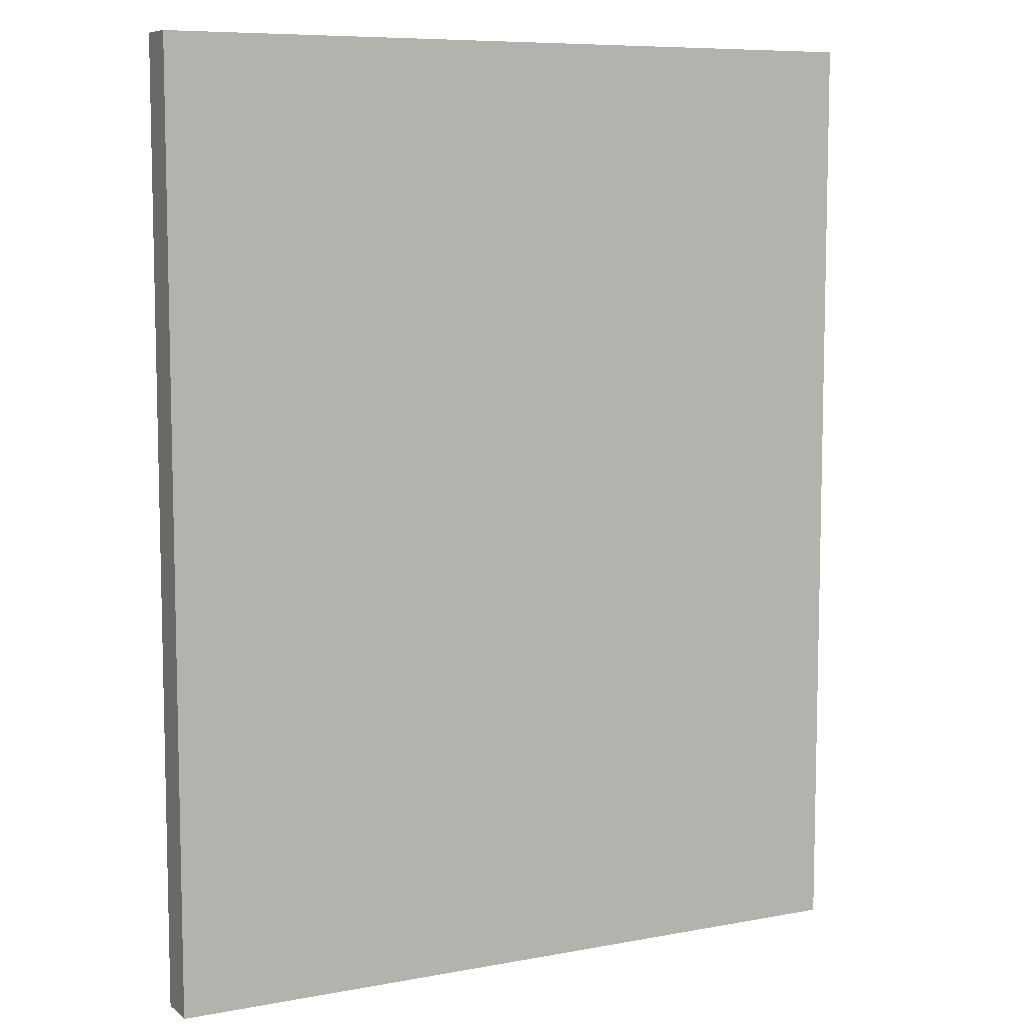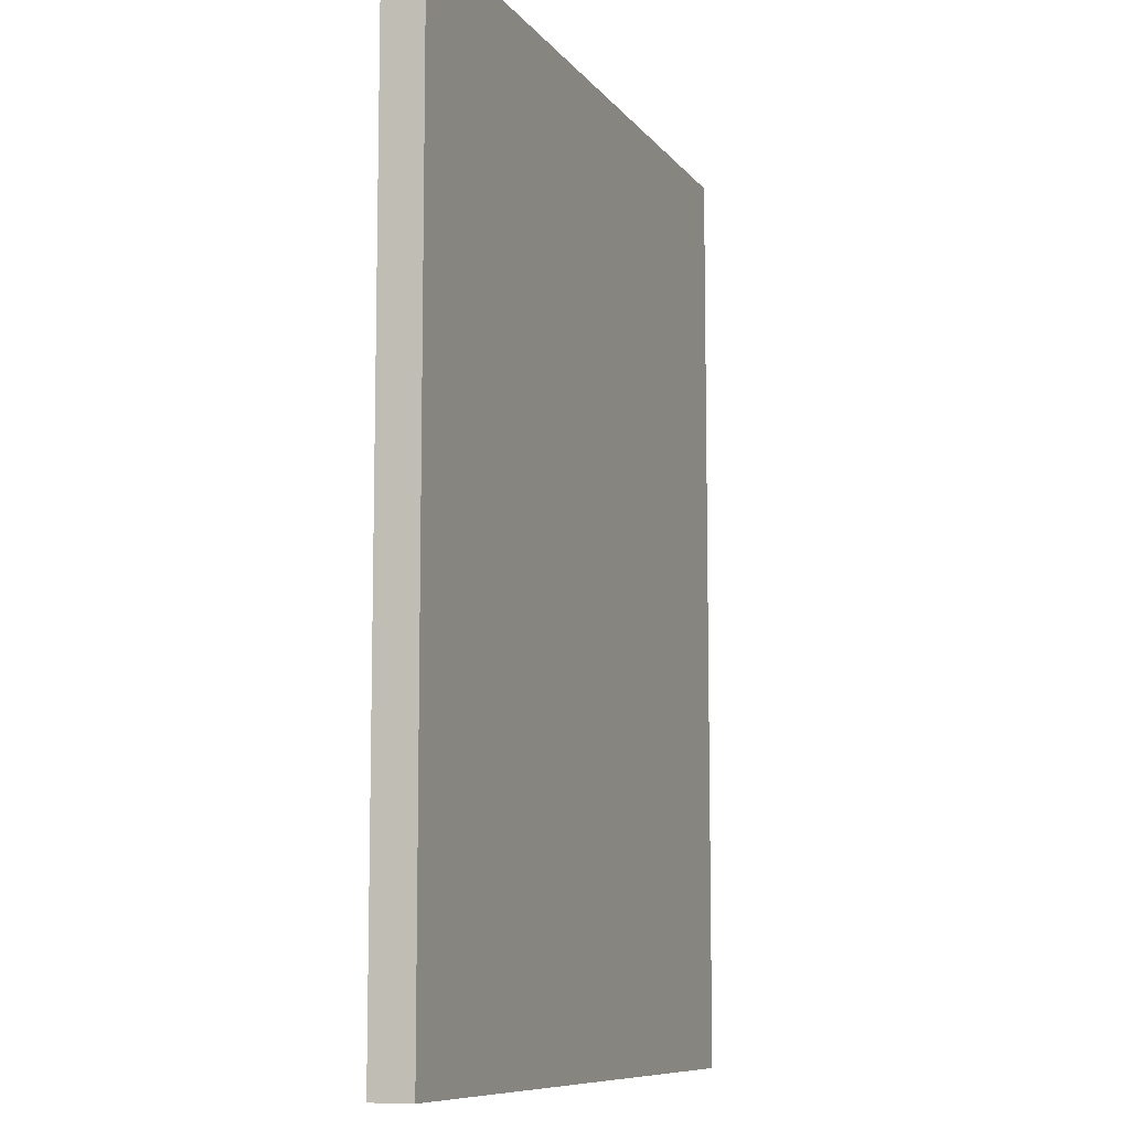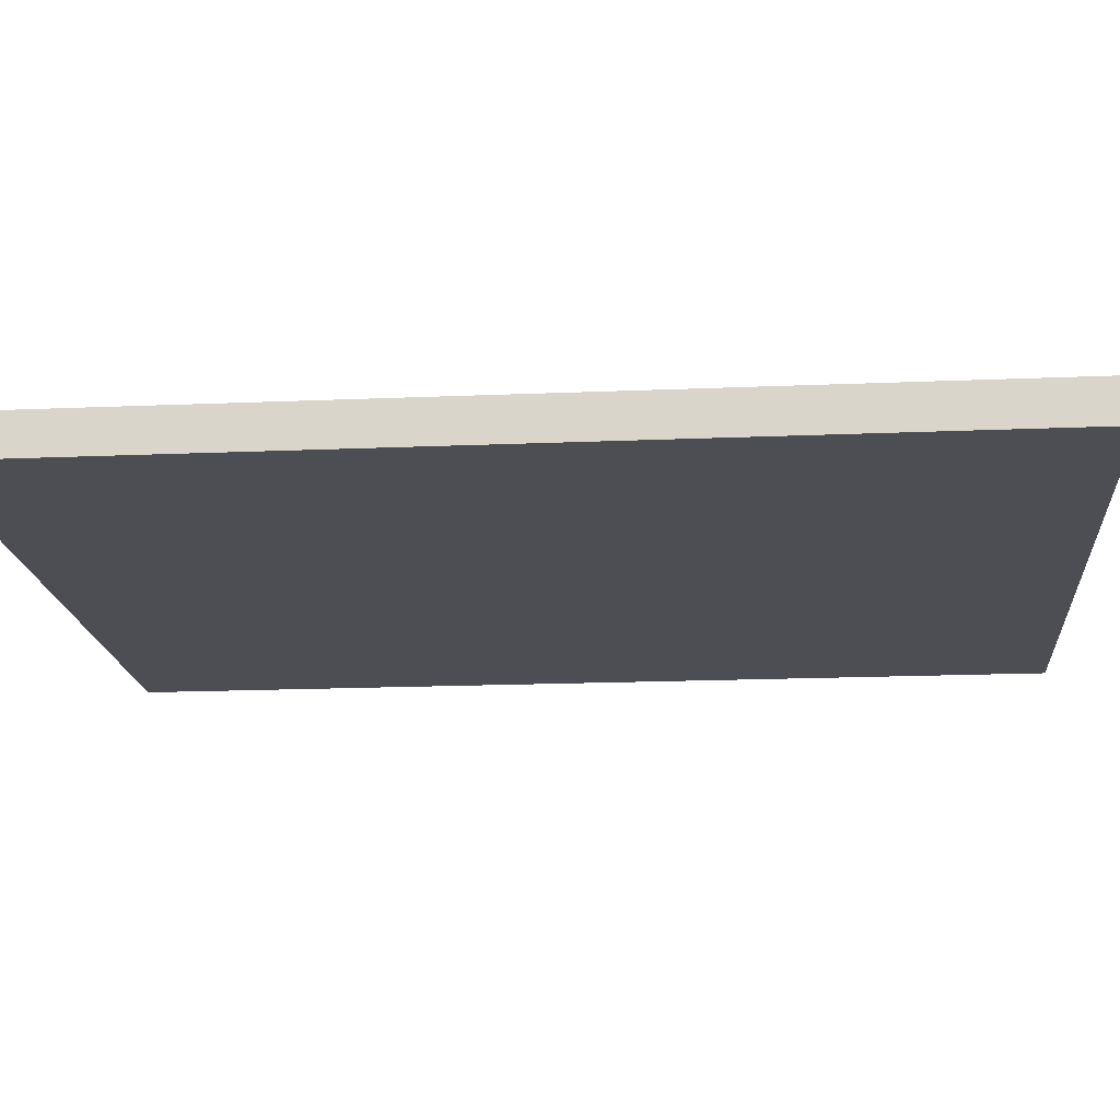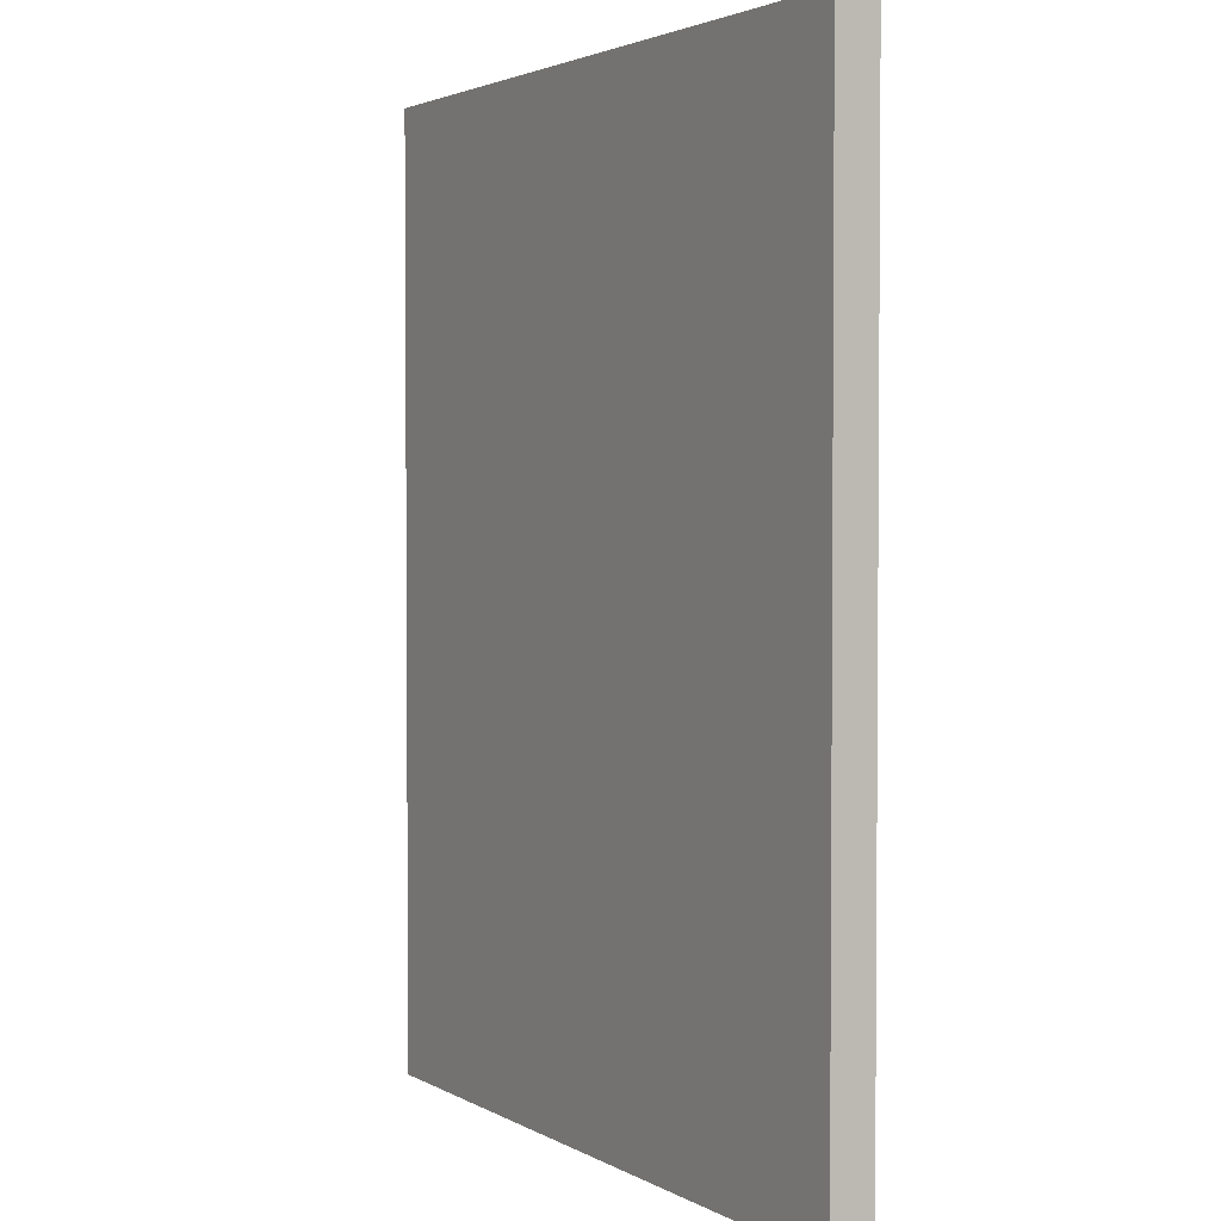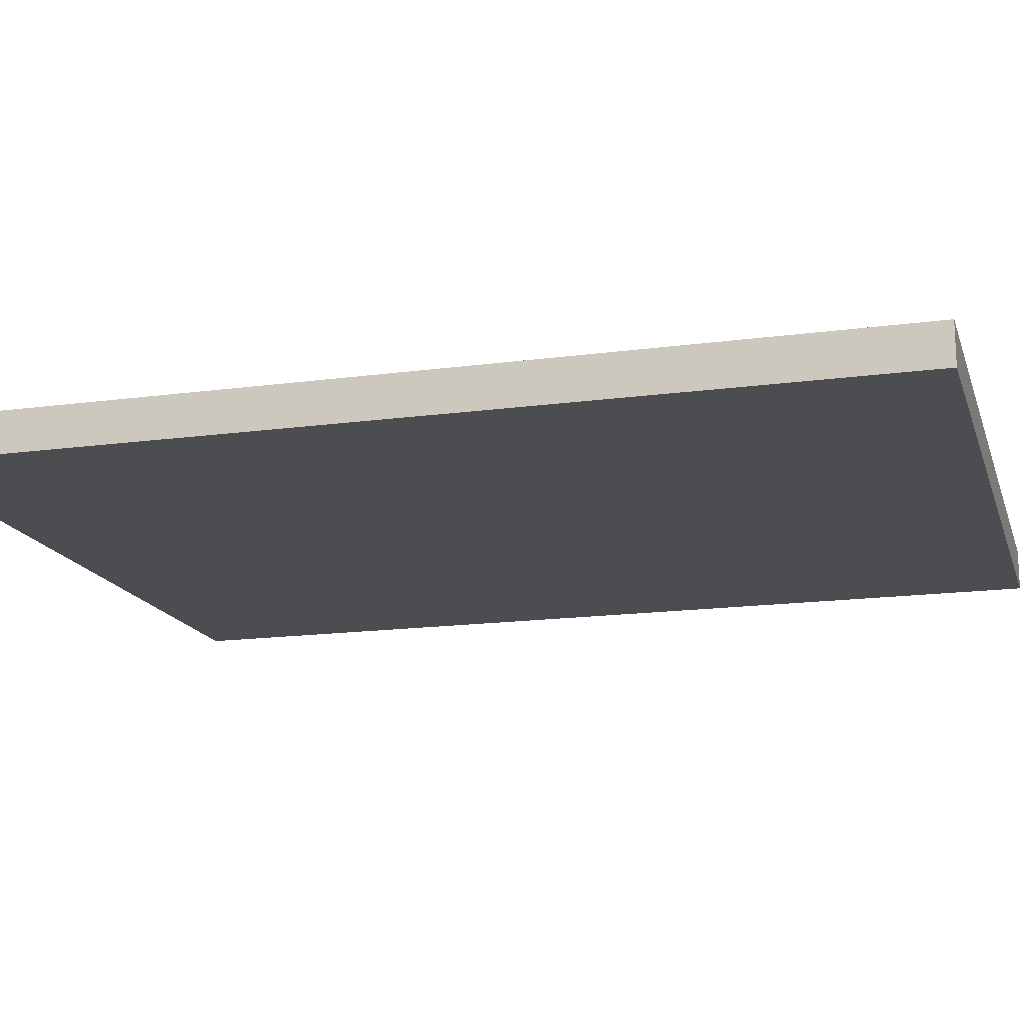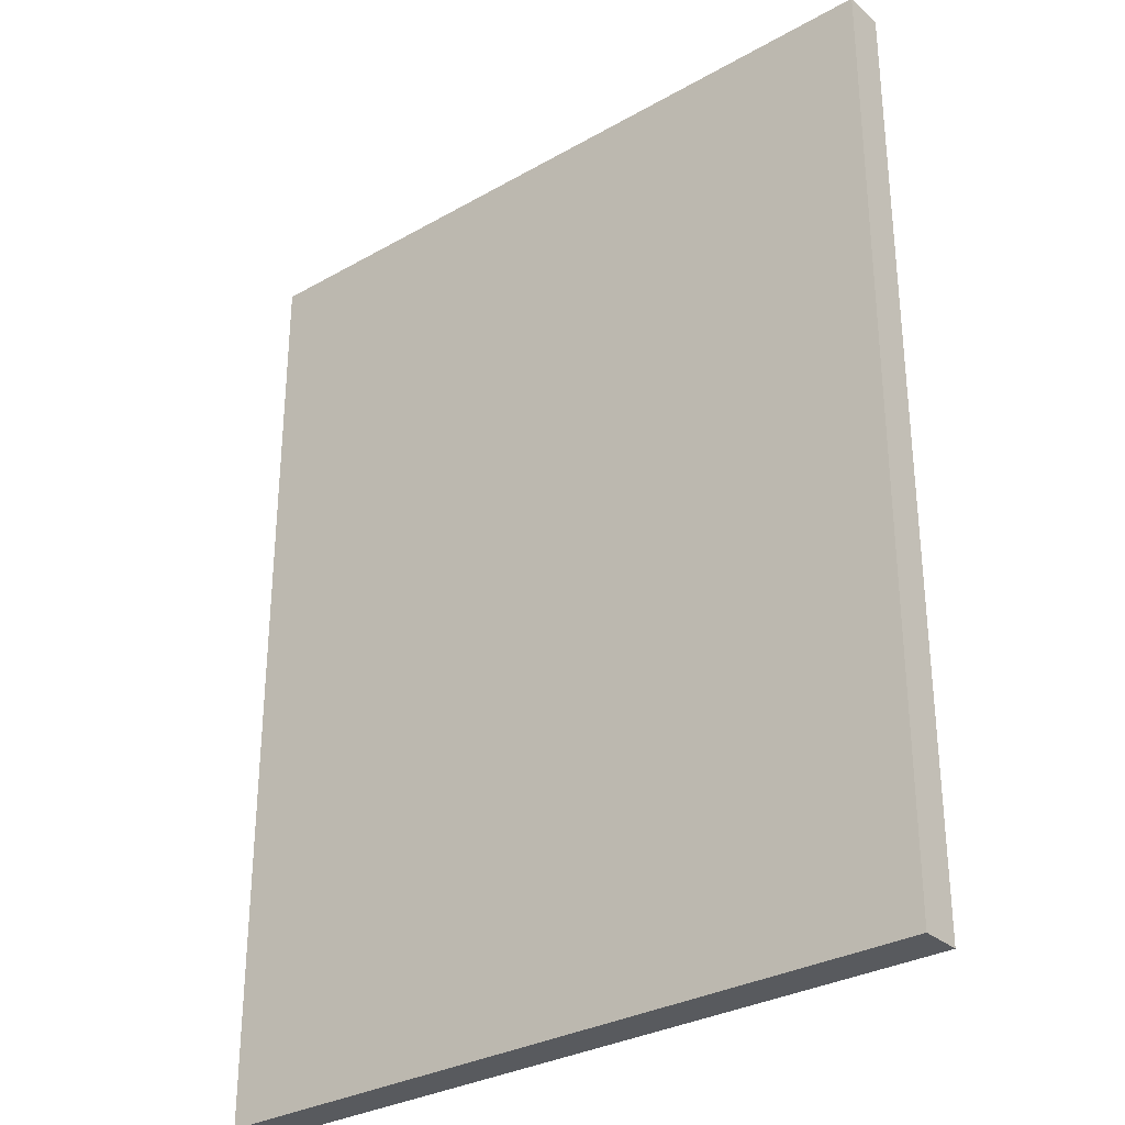
<metadata>
{"format":"obj","ext":"obj","renderer":"f3d","projection":"perspective","resolution":1024,"background":"white","views":[{"elev":8.1,"azim":152.8,"up":"+Y"},{"elev":-9.2,"azim":-68.9,"up":"+Y"},{"elev":-17.3,"azim":-85.1,"up":"+Z"},{"elev":2.7,"azim":-119.4,"up":"+Y"},{"elev":-16.2,"azim":105.7,"up":"+Z"},{"elev":-30.8,"azim":-140.8,"up":"+Y"}]}
</metadata>
<code>
o
v -0.9 0 0
v -0.9 0 -0.1
v -0.9 2.2 0
v -0.9 2.2 -0.1
v -0.9 2.3 0
v -0.9 2.3 -0.1
v 0.9 0 0
v 0.9 0 -0.1
v 0.9 2.2 0
v 0.9 2.2 -0.1
v 0.9 2.3 0
v 0.9 2.3 -0.1
v -0.9 0 0
v -0.9 2.2 0
v -0.9 2.3 0
v -0.7 0.4 0
v -0.7 0.6 0
v -0.6 0.3 0
v -0.6 0.4 0
v -0.6 0.6 0
v -0.6 0.8 0
v -0.5 0.6 0
v -0.5 0.8 0
v -0.5 1 0
v -0.4 0.8 0
v -0.4 1 0
v -0.4 1.2 0
v -0.3 1 0
v -0.3 1.2 0
v -0.3 1.4 0
v -0.2 1.2 0
v -0.2 1.4 0
v -0.2 1.6 0
v -0.1 0.5 0
v -0.1 0.7 0
v -0.1 0.9 0
v -0.1 1.4 0
v -0.1 1.6 0
v -0.1 1.7 0
v 0.1 0.5 0
v 0.1 0.7 0
v 0.1 0.9 0
v 0.1 1.4 0
v 0.1 1.6 0
v 0.1 1.7 0
v 0.2 1.2 0
v 0.2 1.4 0
v 0.2 1.6 0
v 0.3 1 0
v 0.3 1.2 0
v 0.3 1.4 0
v 0.4 0.8 0
v 0.4 1 0
v 0.4 1.2 0
v 0.5 0.6 0
v 0.5 0.8 0
v 0.5 1 0
v 0.6 0.3 0
v 0.6 0.4 0
v 0.6 0.6 0
v 0.6 0.8 0
v 0.7 0.4 0
v 0.7 0.6 0
v 0.9 0 0
v 0.9 2.2 0
v 0.9 2.3 0
v -0.9 0 -0.1
v -0.9 2.2 -0.1
v -0.9 2.3 -0.1
v -0.7 0.4 -0.1
v -0.7 0.6 -0.1
v -0.6 0.3 -0.1
v -0.6 0.4 -0.1
v -0.6 0.6 -0.1
v -0.6 0.8 -0.1
v -0.5 0.6 -0.1
v -0.5 0.8 -0.1
v -0.5 1 -0.1
v -0.4 0.8 -0.1
v -0.4 1 -0.1
v -0.4 1.2 -0.1
v -0.3 1 -0.1
v -0.3 1.2 -0.1
v -0.3 1.4 -0.1
v -0.2 1.2 -0.1
v -0.2 1.4 -0.1
v -0.2 1.6 -0.1
v -0.1 0.5 -0.1
v -0.1 0.7 -0.1
v -0.1 0.9 -0.1
v -0.1 1.4 -0.1
v -0.1 1.6 -0.1
v -0.1 1.7 -0.1
v 0.1 0.5 -0.1
v 0.1 0.7 -0.1
v 0.1 0.9 -0.1
v 0.1 1.4 -0.1
v 0.1 1.6 -0.1
v 0.1 1.7 -0.1
v 0.2 1.2 -0.1
v 0.2 1.4 -0.1
v 0.2 1.6 -0.1
v 0.3 1 -0.1
v 0.3 1.2 -0.1
v 0.3 1.4 -0.1
v 0.4 0.8 -0.1
v 0.4 1 -0.1
v 0.4 1.2 -0.1
v 0.5 0.6 -0.1
v 0.5 0.8 -0.1
v 0.5 1 -0.1
v 0.6 0.3 -0.1
v 0.6 0.4 -0.1
v 0.6 0.6 -0.1
v 0.6 0.8 -0.1
v 0.7 0.4 -0.1
v 0.7 0.6 -0.1
v 0.9 0 -0.1
v 0.9 2.2 -0.1
v 0.9 2.3 -0.1
v -0.9 0 0
v 0.9 0 0
v -0.9 0 -0.1
v 0.9 0 -0.1
v -0.9 2.3 0
v 0.9 2.3 0
v -0.9 2.3 -0.1
v 0.9 2.3 -0.1
f 3 2 1
f 4 2 3
f 5 4 3
f 6 4 5
f 7 8 9
f 9 8 10
f 9 10 11
f 11 10 12
f 16 14 13
f 17 14 16
f 18 16 13
f 19 17 16
f 19 16 18
f 20 14 17
f 20 17 19
f 21 14 20
f 22 20 19
f 22 21 20
f 23 14 21
f 23 21 22
f 24 14 23
f 25 23 22
f 25 24 23
f 26 14 24
f 26 24 25
f 27 14 26
f 28 26 25
f 28 27 26
f 29 14 27
f 29 27 28
f 30 14 29
f 31 29 28
f 31 30 29
f 32 14 30
f 32 30 31
f 33 14 32
f 34 22 19
f 34 25 22
f 34 28 25
f 34 32 31
f 34 31 28
f 35 32 34
f 36 32 35
f 37 33 32
f 37 32 36
f 38 14 33
f 38 33 37
f 39 14 38
f 40 34 19
f 40 35 34
f 41 36 35
f 41 35 40
f 42 37 36
f 42 36 41
f 43 38 37
f 43 37 42
f 44 39 38
f 44 38 43
f 45 14 39
f 45 39 44
f 46 41 40
f 46 43 42
f 46 42 41
f 47 44 43
f 47 43 46
f 48 45 44
f 48 44 47
f 49 46 40
f 50 47 46
f 50 46 49
f 51 48 47
f 51 47 50
f 52 49 40
f 53 50 49
f 53 49 52
f 54 51 50
f 54 50 53
f 55 52 40
f 56 53 52
f 56 52 55
f 57 54 53
f 57 53 56
f 58 19 18
f 58 18 13
f 59 40 19
f 59 19 58
f 59 55 40
f 60 56 55
f 60 55 59
f 61 57 56
f 61 56 60
f 62 60 59
f 62 59 58
f 63 61 60
f 63 60 62
f 64 58 13
f 64 62 58
f 64 63 62
f 65 15 14
f 65 63 64
f 65 54 57
f 65 51 54
f 65 48 51
f 65 45 48
f 65 61 63
f 65 14 45
f 65 57 61
f 66 15 65
f 67 68 70
f 70 68 71
f 67 70 72
f 70 71 73
f 72 70 73
f 71 68 74
f 73 71 74
f 74 68 75
f 73 74 76
f 74 75 76
f 75 68 77
f 76 75 77
f 77 68 78
f 76 77 79
f 77 78 79
f 78 68 80
f 79 78 80
f 80 68 81
f 79 80 82
f 80 81 82
f 81 68 83
f 82 81 83
f 83 68 84
f 82 83 85
f 83 84 85
f 84 68 86
f 85 84 86
f 86 68 87
f 73 76 88
f 76 79 88
f 79 82 88
f 85 86 88
f 82 85 88
f 88 86 89
f 89 86 90
f 86 87 91
f 90 86 91
f 87 68 92
f 91 87 92
f 92 68 93
f 73 88 94
f 88 89 94
f 89 90 95
f 94 89 95
f 90 91 96
f 95 90 96
f 91 92 97
f 96 91 97
f 92 93 98
f 97 92 98
f 93 68 99
f 98 93 99
f 94 95 100
f 96 97 100
f 95 96 100
f 97 98 101
f 100 97 101
f 98 99 102
f 101 98 102
f 94 100 103
f 100 101 104
f 103 100 104
f 101 102 105
f 104 101 105
f 94 103 106
f 103 104 107
f 106 103 107
f 104 105 108
f 107 104 108
f 94 106 109
f 106 107 110
f 109 106 110
f 107 108 111
f 110 107 111
f 72 73 112
f 67 72 112
f 73 94 113
f 112 73 113
f 94 109 113
f 109 110 114
f 113 109 114
f 110 111 115
f 114 110 115
f 113 114 116
f 112 113 116
f 114 115 117
f 116 114 117
f 67 112 118
f 112 116 118
f 116 117 118
f 68 69 119
f 118 117 119
f 111 108 119
f 108 105 119
f 105 102 119
f 102 99 119
f 117 115 119
f 99 68 119
f 115 111 119
f 119 69 120
f 123 122 121
f 124 122 123
f 125 126 127
f 127 126 128

</code>
